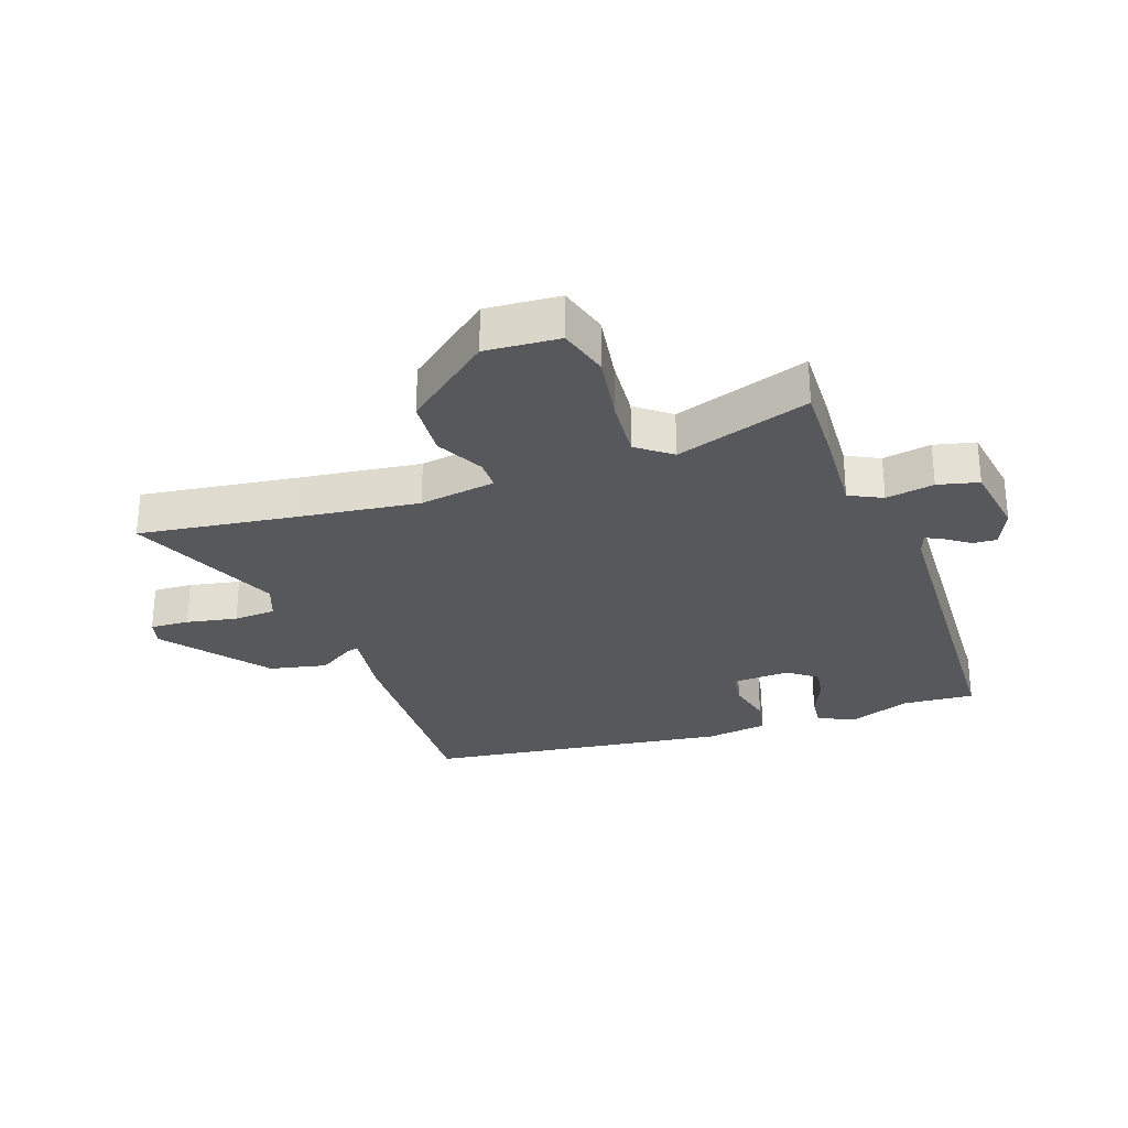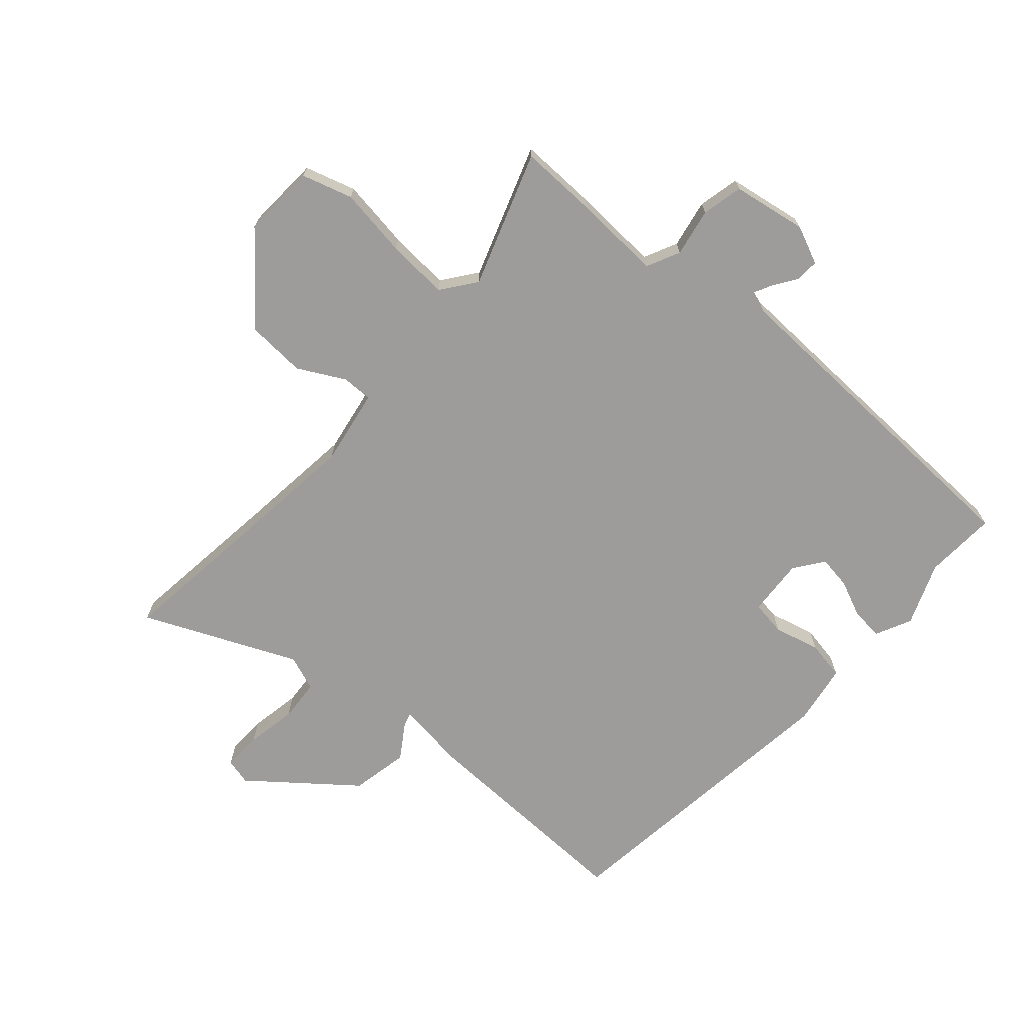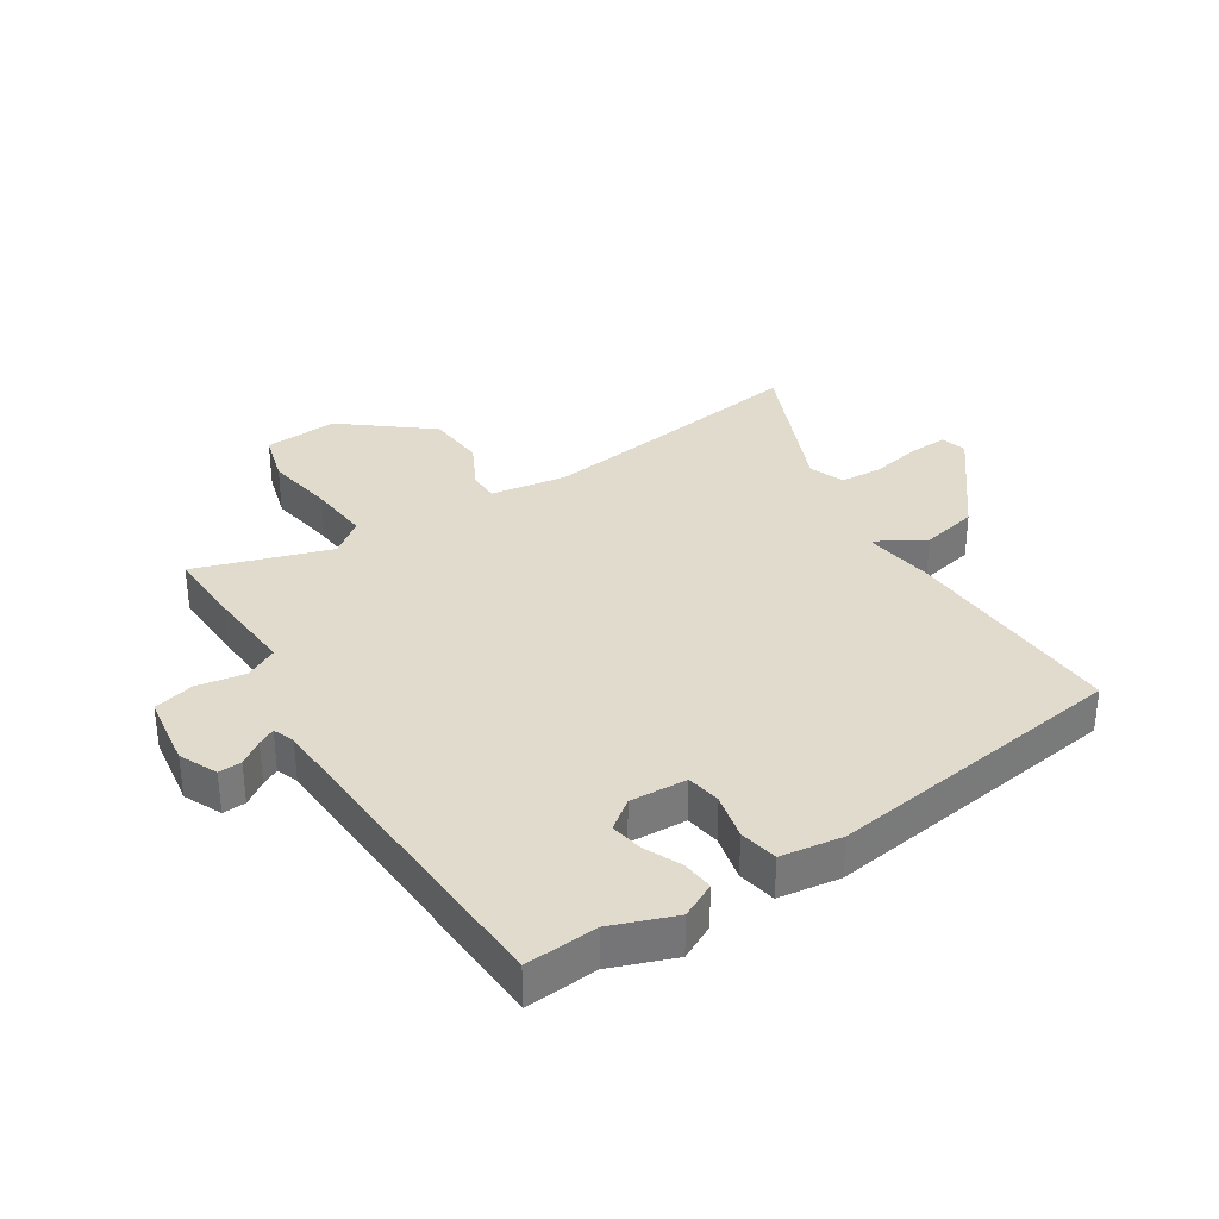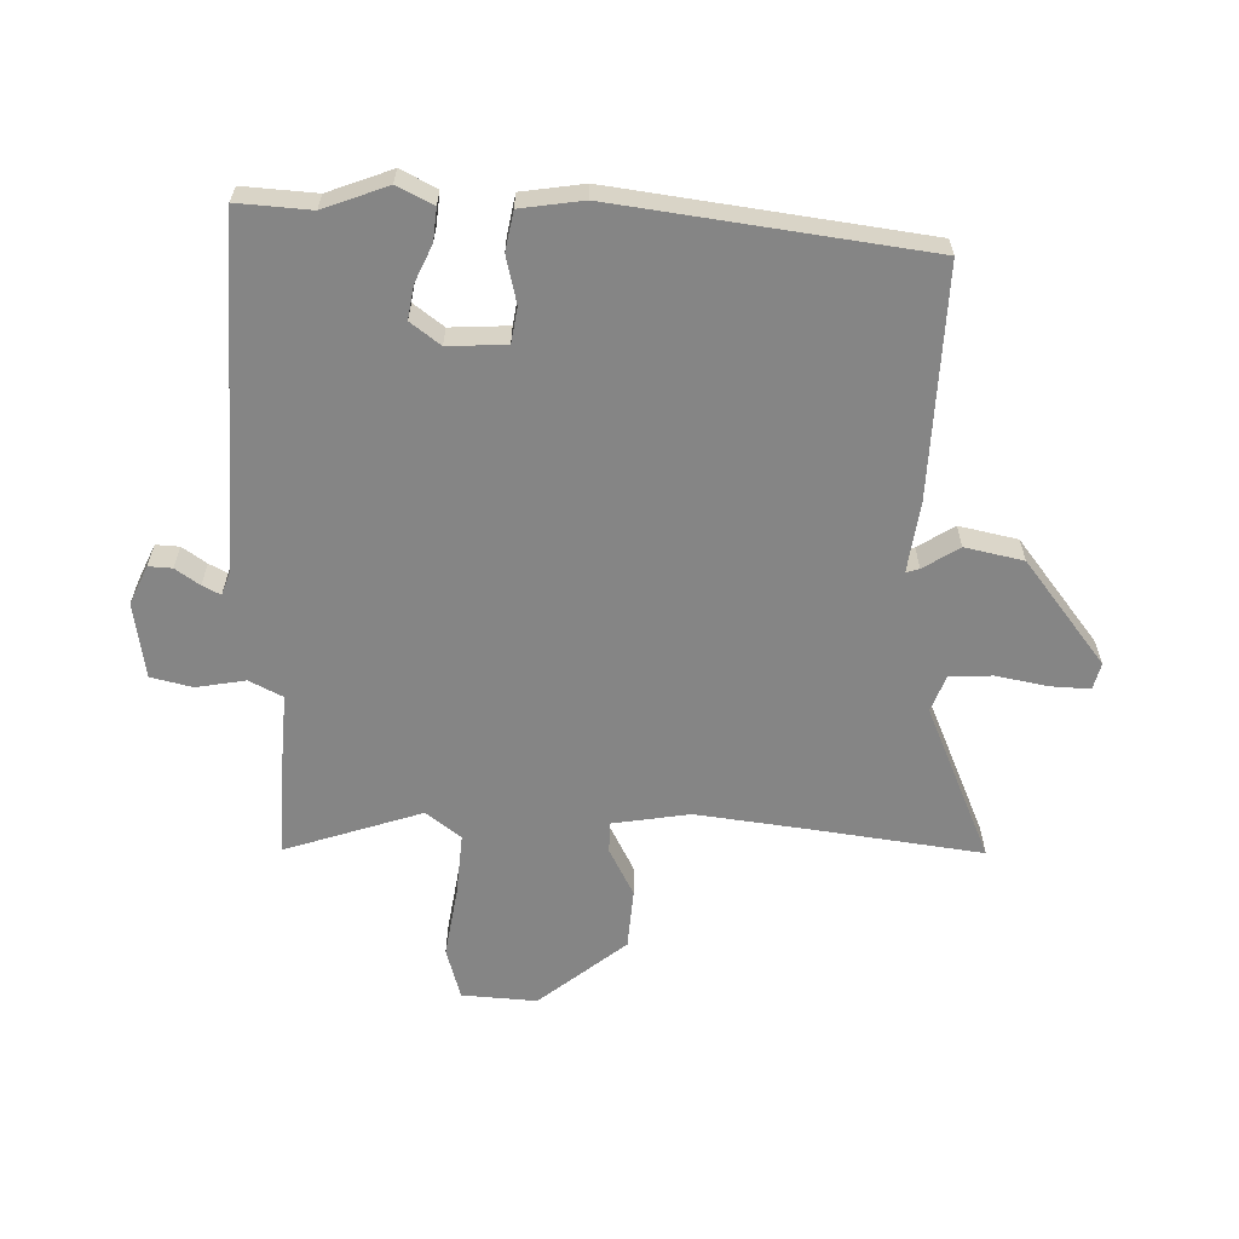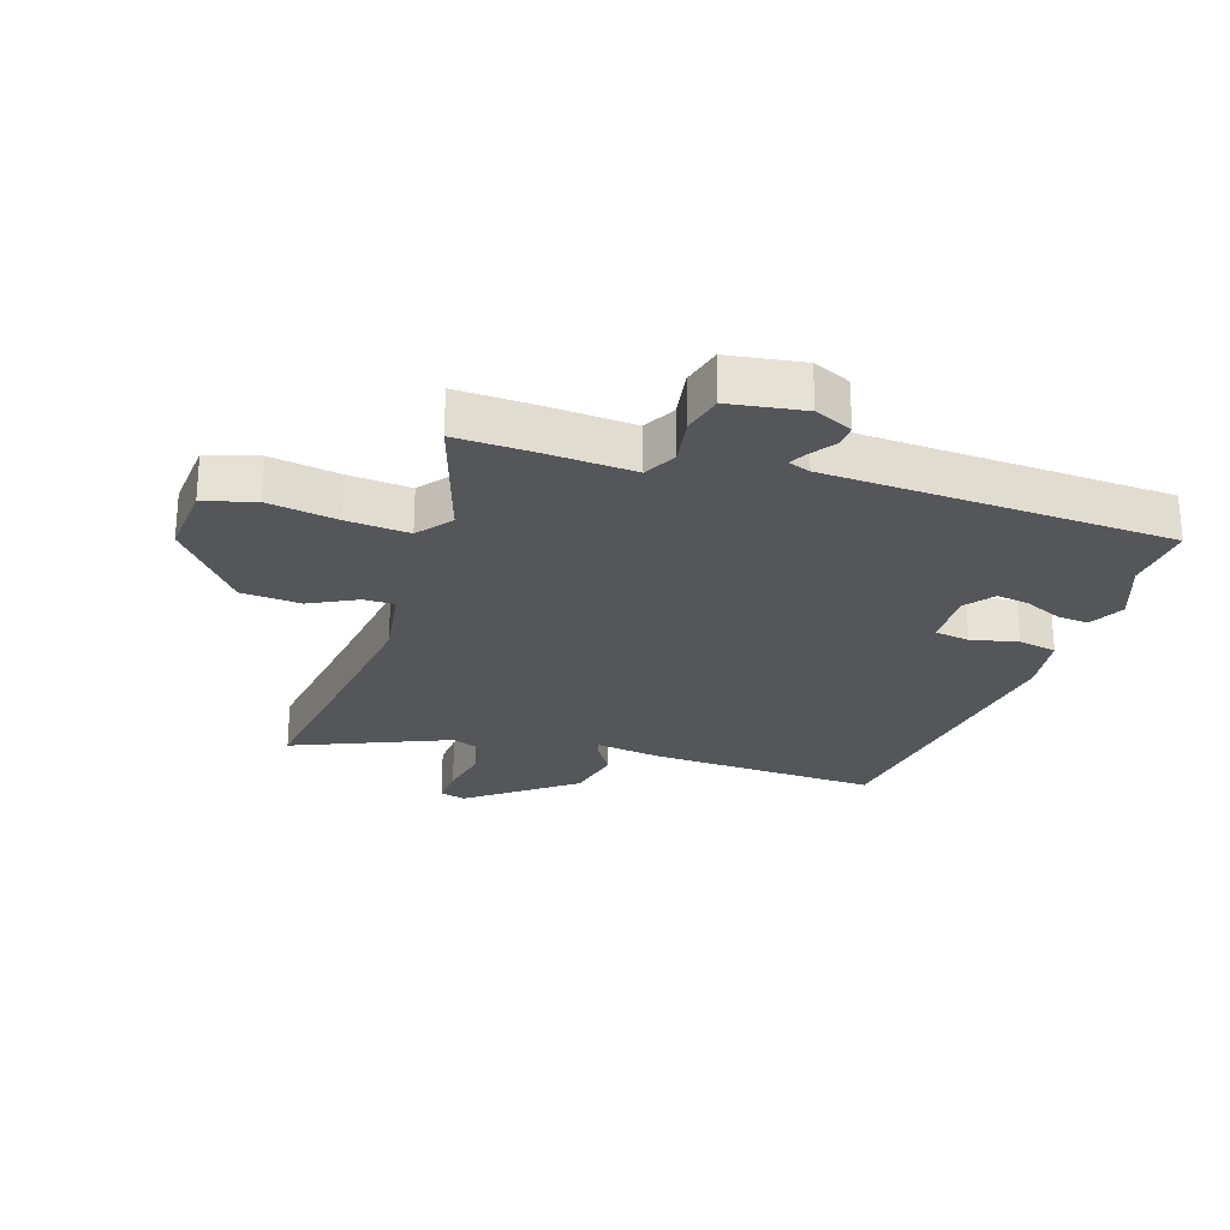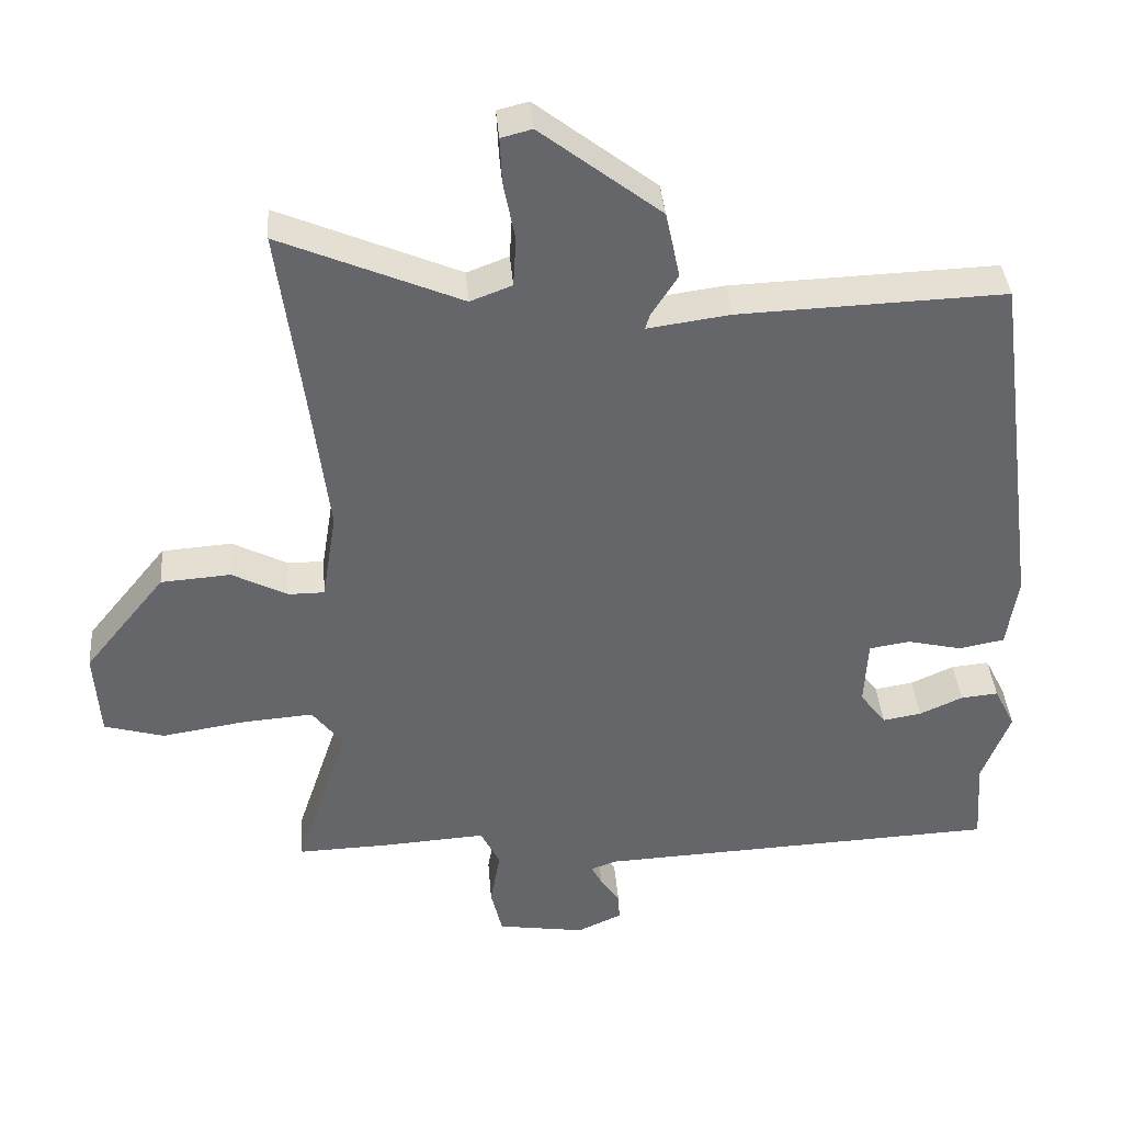
<metadata>
{"format":"obj","ext":"obj","renderer":"f3d","projection":"perspective","resolution":1024,"background":"white","views":[{"elev":-28.5,"azim":109.3,"up":"+Y"},{"elev":-70.3,"azim":139.2,"up":"+Y"},{"elev":33.8,"azim":-122.9,"up":"+Y"},{"elev":-61.8,"azim":-91.5,"up":"+Y"},{"elev":-25.2,"azim":161.7,"up":"+Y"},{"elev":38.6,"azim":175.4,"up":"+Z"}]}
</metadata>
<code>
v -0.45 0.07 0.481
v -0.081 0.07 0.468
v 0.034 0.07 0.452
v 0.028 0.07 0.473
v -0.009 0.07 0.531
v 0.011 0.07 0.625
v 0.178 0.07 0.755
v 0.221 0.07 0.744
v 0.218 0.07 0.68
v 0.202 0.07 0.597
v 0.206 0.07 0.528
v 0.264 0.07 0.506
v 0.515 0.07 0.614
v 0.48 0.07 0.352
v 0.456 0.07 0.16
v 0.476 0.07 0.035
v 0.526 0.07 0.035
v 0.603 0.07 0.075
v 0.7 0.07 0.068
v 0.813 0.07 -0.072
v 0.805 0.07 -0.193
v 0.722 0.07 -0.217
v 0.608 0.07 -0.199
v 0.507 0.07 -0.191
v 0.464 0.07 -0.247
v 0.537 0.07 -0.467
v 0.41 0.07 -0.463
v 0.266 0.07 -0.454
v 0.239 0.07 -0.508
v 0.253 0.07 -0.587
v 0.237 0.07 -0.654
v 0.115 0.07 -0.673
v 0.053 0.07 -0.645
v 0.055 0.07 -0.607
v 0.082 0.07 -0.568
v 0.097 0.07 -0.539
v 0.061 0.07 -0.526
v -0.5 0.07 -0.501
v -0.492 0.07 -0.383
v -0.531 0.07 -0.28
v -0.502 0.07 -0.222
v -0.45 0.07 -0.227
v -0.39 0.07 -0.254
v -0.336 0.07 -0.263
v -0.3 0.07 -0.215
v -0.305 0.07 -0.121
v -0.362 0.07 -0.112
v -0.438 0.07 -0.13
v -0.501 0.07 -0.118
v -0.516 0.07 -0.017
v -0.45 0 0.481
v -0.081 0 0.468
v 0.034 0 0.452
v 0.028 0 0.473
v -0.009 0 0.531
v 0.011 0 0.625
v 0.178 0 0.755
v 0.221 0 0.744
v 0.218 0 0.68
v 0.202 0 0.597
v 0.206 0 0.528
v 0.264 0 0.506
v 0.515 0 0.614
v 0.48 0 0.352
v 0.456 0 0.16
v 0.476 0 0.035
v 0.526 0 0.035
v 0.603 0 0.075
v 0.7 0 0.068
v 0.813 0 -0.072
v 0.805 0 -0.193
v 0.722 0 -0.217
v 0.608 0 -0.199
v 0.507 0 -0.191
v 0.464 0 -0.247
v 0.537 0 -0.467
v 0.41 0 -0.463
v 0.266 0 -0.454
v 0.239 0 -0.508
v 0.253 0 -0.587
v 0.237 0 -0.654
v 0.115 0 -0.673
v 0.053 0 -0.645
v 0.055 0 -0.607
v 0.082 0 -0.568
v 0.097 0 -0.539
v 0.061 0 -0.526
v -0.5 0 -0.501
v -0.492 0 -0.383
v -0.531 0 -0.28
v -0.502 0 -0.222
v -0.45 0 -0.227
v -0.39 0 -0.254
v -0.336 0 -0.263
v -0.3 0 -0.215
v -0.305 0 -0.121
v -0.362 0 -0.112
v -0.438 0 -0.13
v -0.501 0 -0.118
v -0.516 0 -0.017
f 1 2 3
f 50 1 3
f 49 50 3
f 48 49 3
f 47 48 3
f 46 47 3
f 45 46 3
f 41 42 43
f 40 41 43
f 39 40 43
f 39 43 44
f 38 39 44
f 37 38 44
f 36 37 44 45
f 33 34 35
f 32 33 35
f 31 32 35
f 30 31 35
f 29 30 35
f 28 29 35 36
f 25 26 27 28
f 36 45 3
f 28 36 3
f 25 28 3
f 24 25 3
f 21 22 23
f 20 21 23
f 19 20 23
f 18 19 23
f 17 18 23
f 16 17 23 24
f 12 13 14
f 11 12 14 15
f 8 9 10
f 7 8 10
f 6 7 10
f 5 6 10
f 4 5 10
f 4 10 11
f 15 16 24
f 11 15 24
f 4 11 24
f 3 4 24
f 53 52 51
f 53 51 100
f 53 100 99
f 53 99 98
f 53 98 97
f 53 97 96
f 53 96 95
f 93 92 91
f 93 91 90
f 93 90 89
f 94 93 89
f 94 89 88
f 94 88 87
f 95 94 87 86
f 85 84 83
f 85 83 82
f 85 82 81
f 85 81 80
f 85 80 79
f 86 85 79 78
f 78 77 76 75
f 53 95 86
f 53 86 78
f 53 78 75
f 53 75 74
f 73 72 71
f 73 71 70
f 73 70 69
f 73 69 68
f 73 68 67
f 74 73 67 66
f 64 63 62
f 65 64 62 61
f 60 59 58
f 60 58 57
f 60 57 56
f 60 56 55
f 60 55 54
f 61 60 54
f 74 66 65
f 74 65 61
f 74 61 54
f 74 54 53
f 1 51 52 2
f 2 52 53 3
f 3 53 54 4
f 4 54 55 5
f 5 55 56 6
f 6 56 57 7
f 7 57 58 8
f 8 58 59 9
f 9 59 60 10
f 10 60 61 11
f 11 61 62 12
f 12 62 63 13
f 13 63 64 14
f 14 64 65 15
f 15 65 66 16
f 16 66 67 17
f 17 67 68 18
f 18 68 69 19
f 19 69 70 20
f 20 70 71 21
f 21 71 72 22
f 22 72 73 23
f 23 73 74 24
f 24 74 75 25
f 25 75 76 26
f 26 76 77 27
f 27 77 78 28
f 28 78 79 29
f 29 79 80 30
f 30 80 81 31
f 31 81 82 32
f 32 82 83 33
f 33 83 84 34
f 34 84 85 35
f 35 85 86 36
f 36 86 87 37
f 37 87 88 38
f 38 88 89 39
f 39 89 90 40
f 40 90 91 41
f 41 91 92 42
f 42 92 93 43
f 43 93 94 44
f 44 94 95 45
f 45 95 96 46
f 46 96 97 47
f 47 97 98 48
f 48 98 99 49
f 49 99 100 50
f 50 100 51 1

</code>
